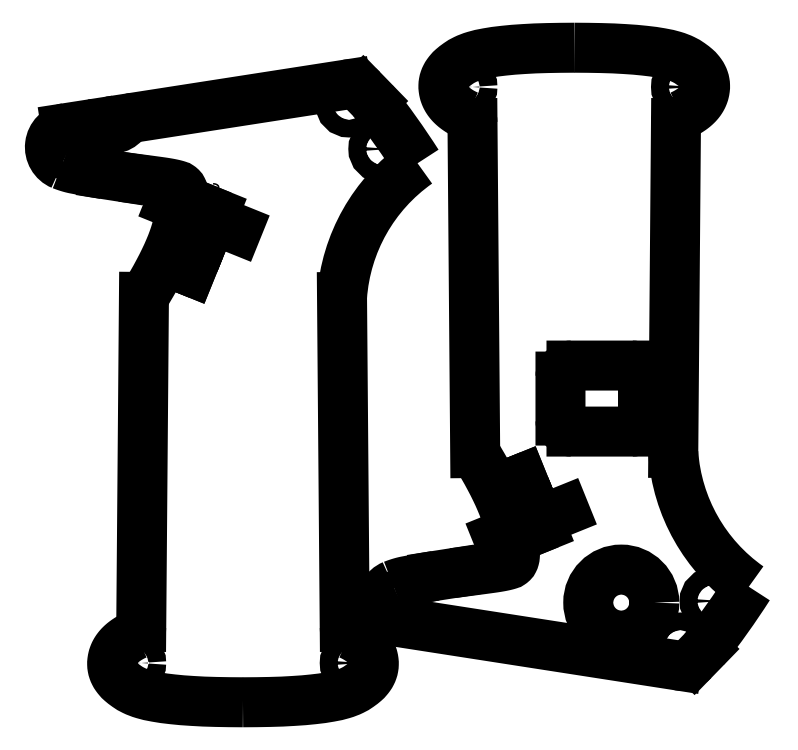
<metadata>
{"format":"dxf","ext":"dxf","renderer":"ezdxf+matplotlib","layout":"modelspace","background":"white","min_lineweight":24,"dpi":150}
</metadata>
<code>
0
SECTION
2
ENTITIES
0
ARC
8
handle9
10
85.52
20
-47.6
40
32.53
50
125.1
51
175.9
0
SPLINE
8
handle9
210
0
220
0
230
0
70
    8
71
    2
72
   10
73
    7
74
    0
42
1e-07
43
1e-07
40
0
40
0
40
0
40
0.2
40
0.4
40
0.6
40
0.8
40
1
40
1
40
1
10
13.03
20
-23.47
30
0
10
17.77
20
-24.09
30
0
10
22.24
20
-24.71
30
0
10
24.27
20
-25.37
30
0
10
24.33
20
-28.2
30
0
10
21.63
20
-37.88
30
0
10
17.07
20
-45.3
30
0
0
ARC
8
handle9
10
-55.35
20
-99.37
40
145.1
50
32.68
51
38.21
0
LINE
8
handle9
10
9.854
20
-22.97
11
13.03
21
-23.47
0
ARC
8
handle9
10
54.35
20
-10.16
40
3.5
50
44.21
51
98.83
0
SPLINE
8
handle9
210
0
220
0
230
0
70
    8
71
    2
72
    8
73
    5
74
    0
42
1e-07
43
1e-07
40
0
40
0
40
0
40
0.3333
40
0.6667
40
1
40
1
40
1
10
9.854
20
-22.97
30
0
10
8.057
20
-22.69
30
0
10
5.675
20
-22.23
30
0
10
3.5
20
-21.82
30
0
10
2.136
20
-21.3
30
0
0
ARC
8
handle9
10
3.489
20
-18.07
40
3.5
50
98.83
51
247.3
0
LINE
8
handle9
10
58.69
20
-9.603
11
56.86
21
-7.724
0
CIRCLE
8
handle1
10
55.17
20
-111.8
40
1.6
0
CIRCLE
8
handle1
10
14.97
20
-111.8
40
1.6
0
CIRCLE
8
handle1
10
60.37
20
-18.4
40
1.6
0
CIRCLE
8
handle1
10
54.35
20
-10.16
40
1.6
0
CIRCLE
8
handle1
10
3.489
20
-18.07
40
1.6
0
LINE
8
handle3
10
25.01
20
-33.94
11
22.76
21
-39.51
0
LINE
8
handle9
10
53.56
20
-105.2
11
53.07
21
-45.3
0
ARC
8
handle9
10
55.16
20
-105.2
40
1.6
50
180.4
51
245
0
SPLINE
8
handle9
210
0
220
0
230
0
70
    8
71
    2
72
    8
73
    5
74
    0
42
1e-07
43
1e-07
40
0
40
0
40
0
40
0.3333
40
0.6667
40
1
40
1
40
1
10
35.07
20
-119
30
0
10
50.81
20
-119
30
0
10
59.13
20
-114.6
30
0
10
58.52
20
-108.5
30
0
10
54.49
20
-106.7
30
0
0
ARC
8
handle9
10
14.98
20
-105.2
40
1.6
50
295
51
359.6
0
SPLINE
8
handle9
210
0
220
0
230
0
70
    8
71
    2
72
    8
73
    5
74
    0
42
1e-07
43
1e-07
40
0
40
0
40
0
40
0.3333
40
0.6667
40
1
40
1
40
1
10
35.07
20
-119
30
0
10
19.33
20
-119
30
0
10
11.01
20
-114.6
30
0
10
11.62
20
-108.5
30
0
10
15.66
20
-106.7
30
0
0
LINE
8
handle9
10
17.07
20
-45.3
11
16.58
21
-105.2
0
LINE
8
handle3
10
22.76
20
-39.51
11
25.54
21
-40.63
0
LINE
8
handle3
10
27.79
20
-35.07
11
25.01
21
-33.94
0
LINE
8
handle3
10
25.54
20
-40.63
11
27.79
21
-35.07
0
DIMENSION
8
construction1
2
*D1
10
29.38
20
-31.13
30
0
11
29.75
21
-26.22
31
0
70
   33
71
    5
72
    0
3
Standard
53
0
210
0
220
0
230
1
13
25.01
23
-33.94
33
0
14
27.79
24
-35.07
34
0
0
ARC
8
handle9
10
145.7
20
-71.36
40
32.53
50
184.1
51
234.9
0
SPLINE
8
handle9
210
0
220
0
230
0
70
    8
71
    2
72
   10
73
    7
74
    0
42
1e-07
43
1e-07
40
0
40
0
40
0
40
0.2
40
0.4
40
0.6
40
0.8
40
1
40
1
40
1
10
73.23
20
-95.49
30
0
10
77.97
20
-94.87
30
0
10
82.44
20
-94.25
30
0
10
84.47
20
-93.58
30
0
10
84.53
20
-90.76
30
0
10
81.84
20
-81.08
30
0
10
77.28
20
-73.66
30
0
0
ARC
8
handle9
10
4.852
20
-19.59
40
145.1
50
321.8
51
327.3
0
LINE
8
handle9
10
70.06
20
-95.99
11
73.23
21
-95.49
0
LINE
8
handle9
10
63.15
20
-104.4
11
114
21
-112.3
0
ARC
8
handle9
10
114.6
20
-108.8
40
3.5
50
261.2
51
315.8
0
SPLINE
8
handle9
210
0
220
0
230
0
70
    8
71
    2
72
    8
73
    5
74
    0
42
1e-07
43
1e-07
40
0
40
0
40
0
40
0.3333
40
0.6667
40
1
40
1
40
1
10
70.06
20
-95.99
30
0
10
68.26
20
-96.27
30
0
10
65.88
20
-96.73
30
0
10
63.7
20
-97.14
30
0
10
62.34
20
-97.66
30
0
0
ARC
8
handle9
10
63.69
20
-100.9
40
3.5
50
112.7
51
261.2
0
LINE
8
handle9
10
118.9
20
-109.4
11
117.1
21
-111.2
0
CIRCLE
8
handle1
10
115.4
20
-7.136
40
1.6
0
CIRCLE
8
handle1
10
75.18
20
-7.136
40
1.6
0
CIRCLE
8
handle1
10
120.6
20
-100.6
40
1.6
0
CIRCLE
8
handle1
10
114.6
20
-108.8
40
1.6
0
CIRCLE
8
handle1
10
63.69
20
-100.9
40
1.6
0
LINE
8
handle3
10
85.21
20
-85.02
11
82.96
21
-79.45
0
LINE
8
handle9
10
113.8
20
-13.72
11
113.3
21
-73.66
0
ARC
8
handle9
10
115.4
20
-13.73
40
1.6
50
115
51
179.6
0
SPLINE
8
handle9
210
0
220
0
230
0
70
    8
71
    2
72
    8
73
    5
74
    0
42
1e-07
43
1e-07
40
0
40
0
40
0
40
0.3333
40
0.6667
40
1
40
1
40
1
10
95.28
20
-5.684e-14
30
0
10
111
20
-6.138e-06
30
0
10
119.3
20
-4.356
30
0
10
118.7
20
-10.46
30
0
10
114.7
20
-12.28
30
0
0
ARC
8
handle9
10
75.18
20
-13.73
40
1.6
50
0.4336
51
64.97
0
SPLINE
8
handle9
210
0
220
0
230
0
70
    8
71
    2
72
    8
73
    5
74
    0
42
1e-07
43
1e-07
40
0
40
0
40
0
40
0.3333
40
0.6667
40
1
40
1
40
1
10
95.28
20
0
30
0
10
79.54
20
-6.138e-06
30
0
10
71.21
20
-4.356
30
0
10
71.83
20
-10.46
30
0
10
75.86
20
-12.28
30
0
0
LINE
8
handle9
10
77.28
20
-73.66
11
76.78
21
-13.72
0
CIRCLE
8
pot
10
103.8
20
-100.8
40
6
0
LINE
8
handle3
10
87.99
20
-83.89
11
85.21
21
-85.02
0
LINE
8
handle3
10
82.96
20
-79.45
11
85.75
21
-78.33
0
LINE
8
handle3
10
85.75
20
-78.33
11
87.99
21
-83.89
0
DIMENSION
8
construction1
2
*D2
10
88.84
20
-85.99
30
0
11
89.21
21
-90.9
31
0
70
   33
71
    5
72
    0
3
Standard
53
0
210
0
220
0
230
1
13
85.21
23
-85.02
33
0
14
87.99
24
-83.89
34
0
0
LINE
8
handle4
10
92.78
20
-59.76
11
92.78
21
-67.76
0
LINE
8
handle4
10
107.8
20
-59.76
11
107.8
21
-67.76
0
ARC
8
handle4
10
94.78
20
-67.76
40
2
50
180
51
270
0
LINE
8
handle4
10
94.78
20
-69.76
11
105.8
21
-69.76
0
ARC
8
handle4
10
105.8
20
-67.76
40
2
50
270
51
360
0
ARC
8
handle4
10
105.8
20
-59.76
40
2
50
360
51
90
0
LINE
8
handle4
10
94.78
20
-57.76
11
105.8
21
-57.76
0
ARC
8
handle4
10
94.78
20
-59.76
40
2
50
90
51
180
0
ARC
8
handle9
10
15.76
20
-15.66
40
3
50
98.83
51
138.4
0
ARC
8
handle9
10
11.09
20
-11.5
40
3.25
50
239.3
51
318.4
0
ARC
8
handle9
10
7.899
20
-16.88
40
3
50
59.31
51
98.83
0
LINE
8
handle9
10
15.3
20
-12.69
11
53.81
21
-6.706
0
LINE
8
handle9
10
7.438
20
-13.91
11
2.951
21
-14.61
0
ENDSEC
0
EOF

</code>
